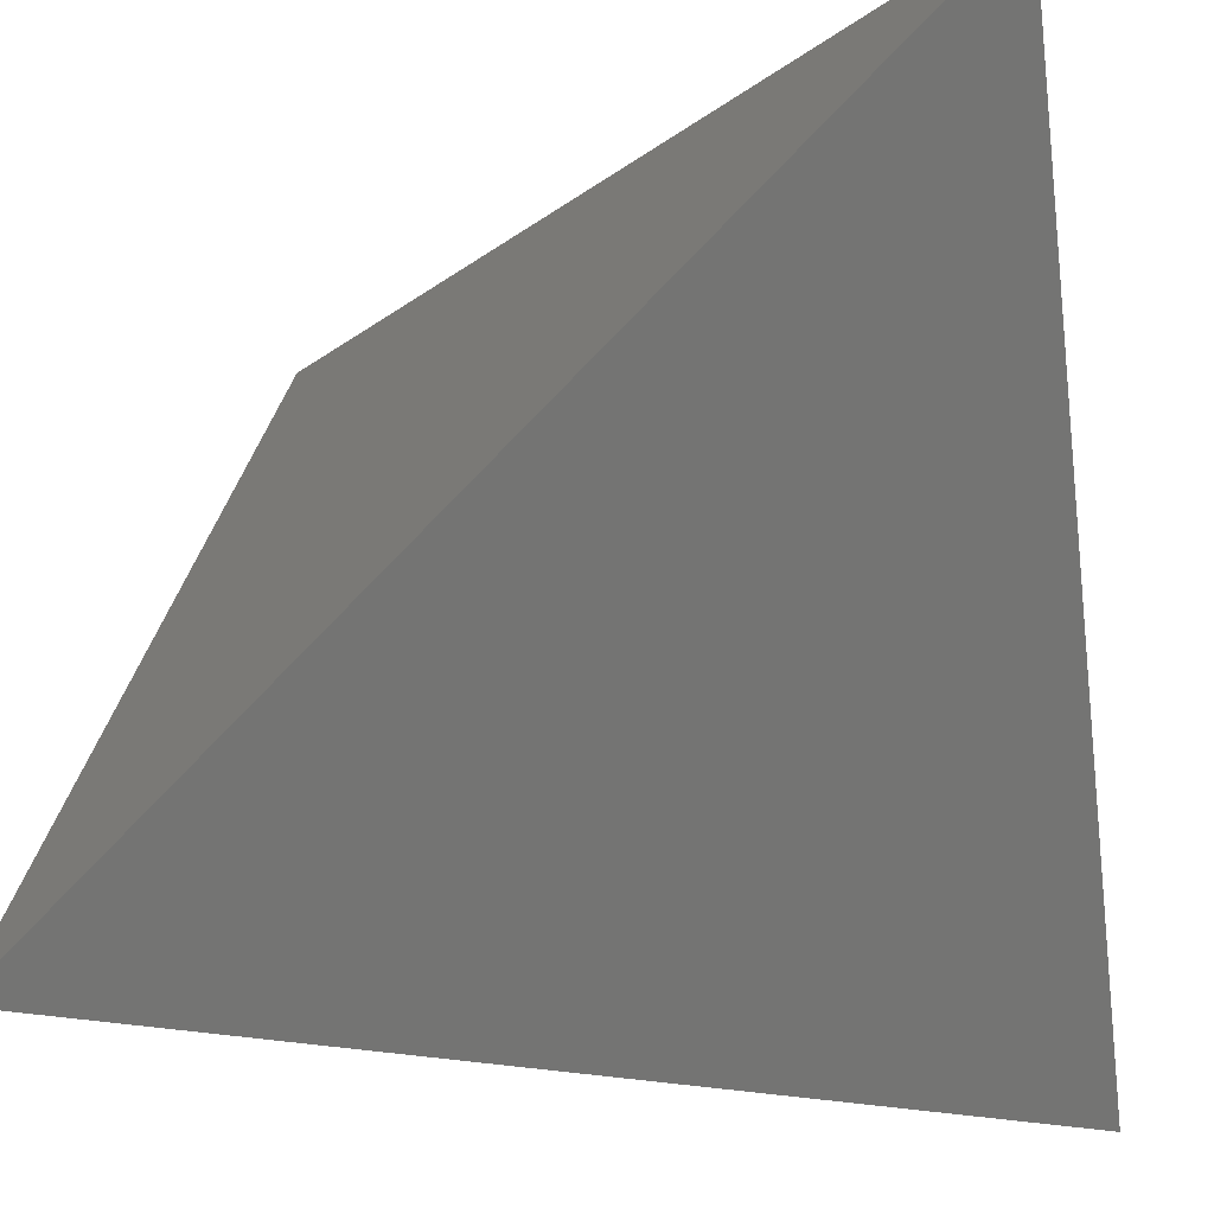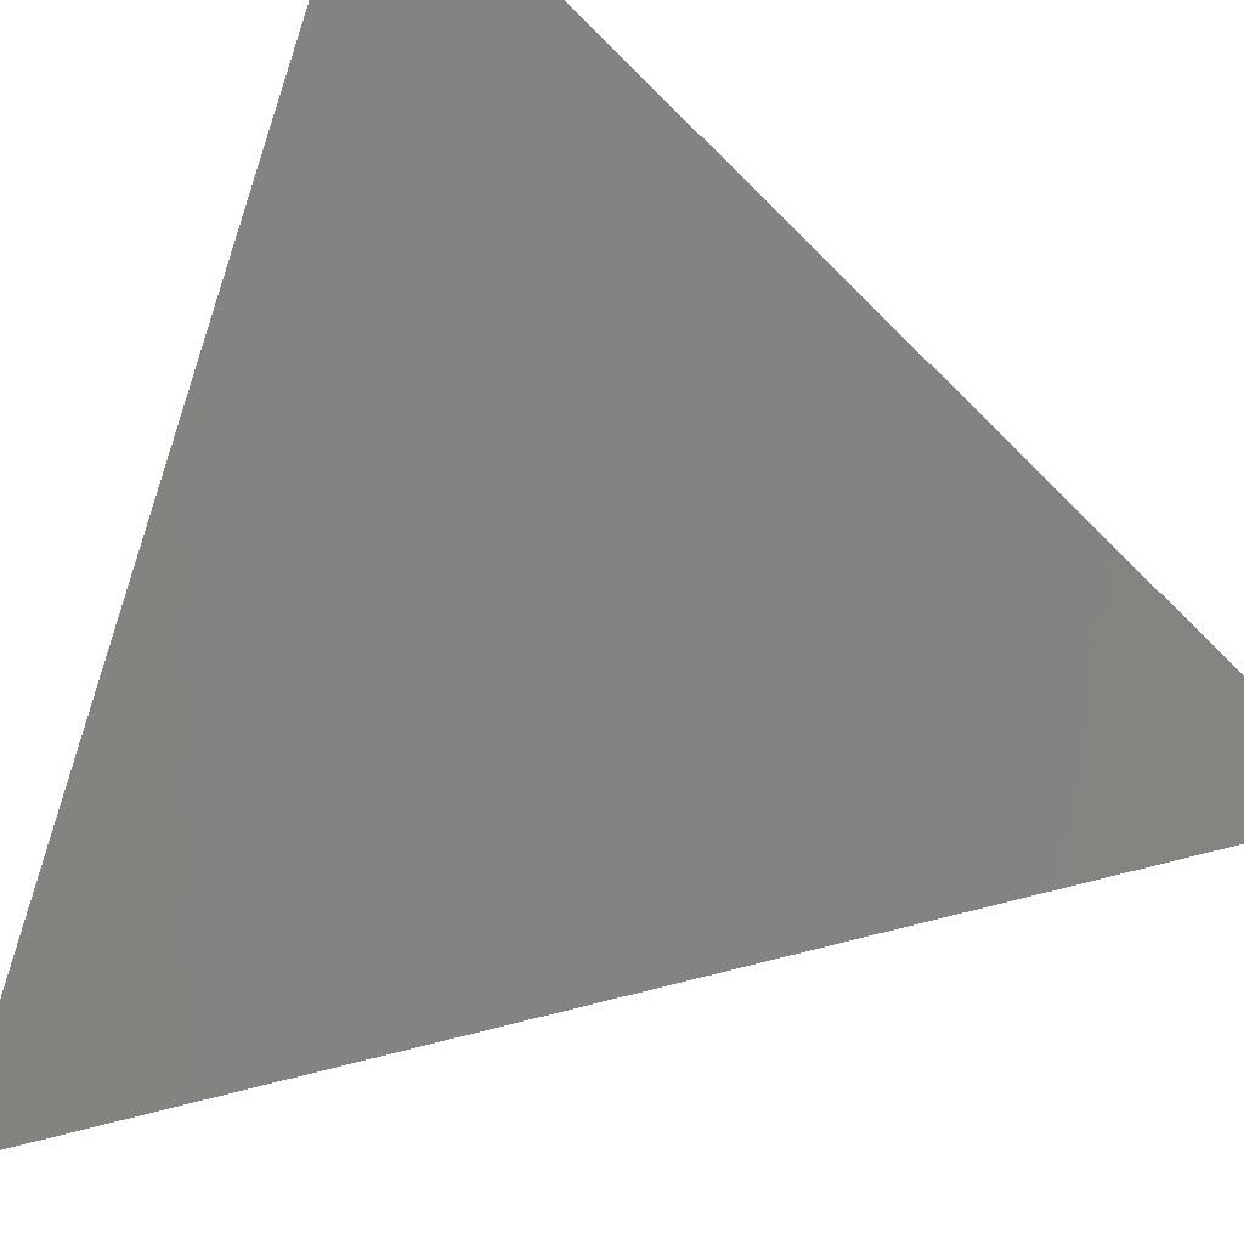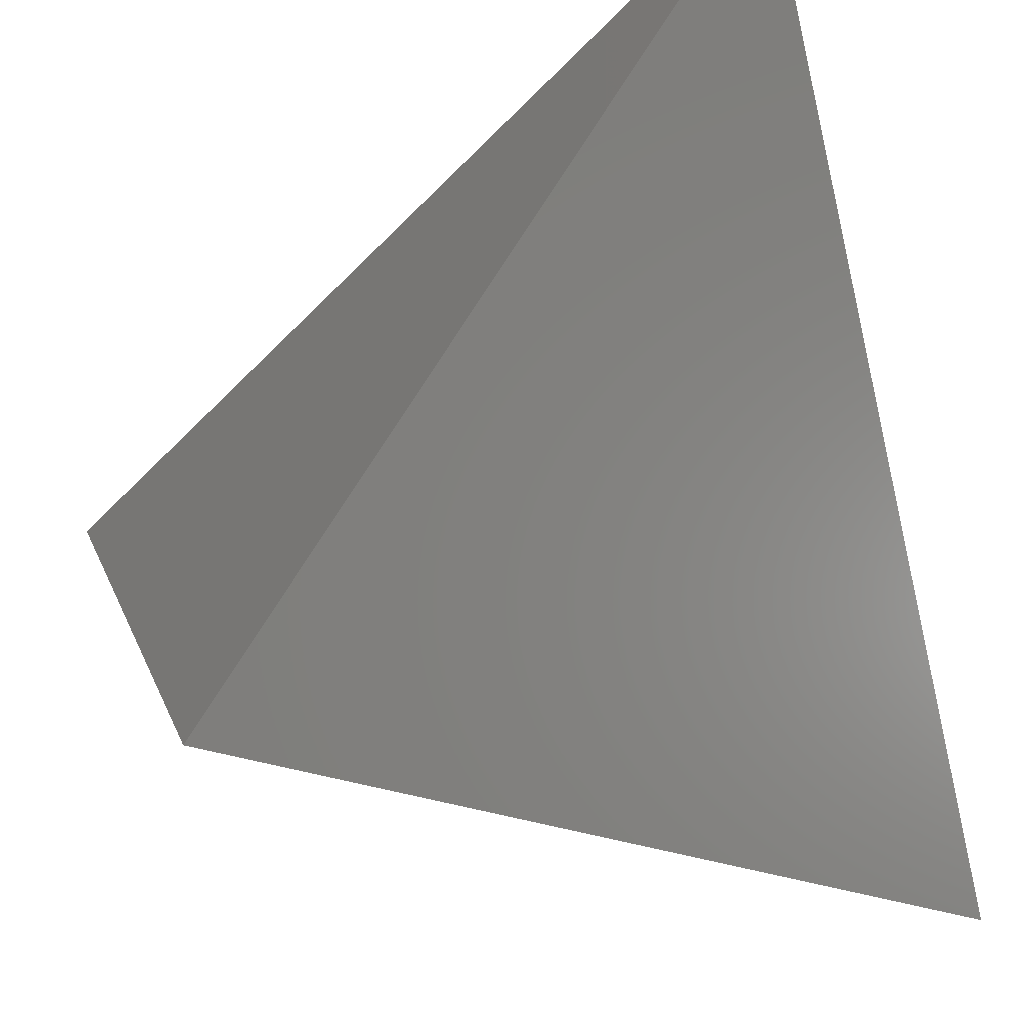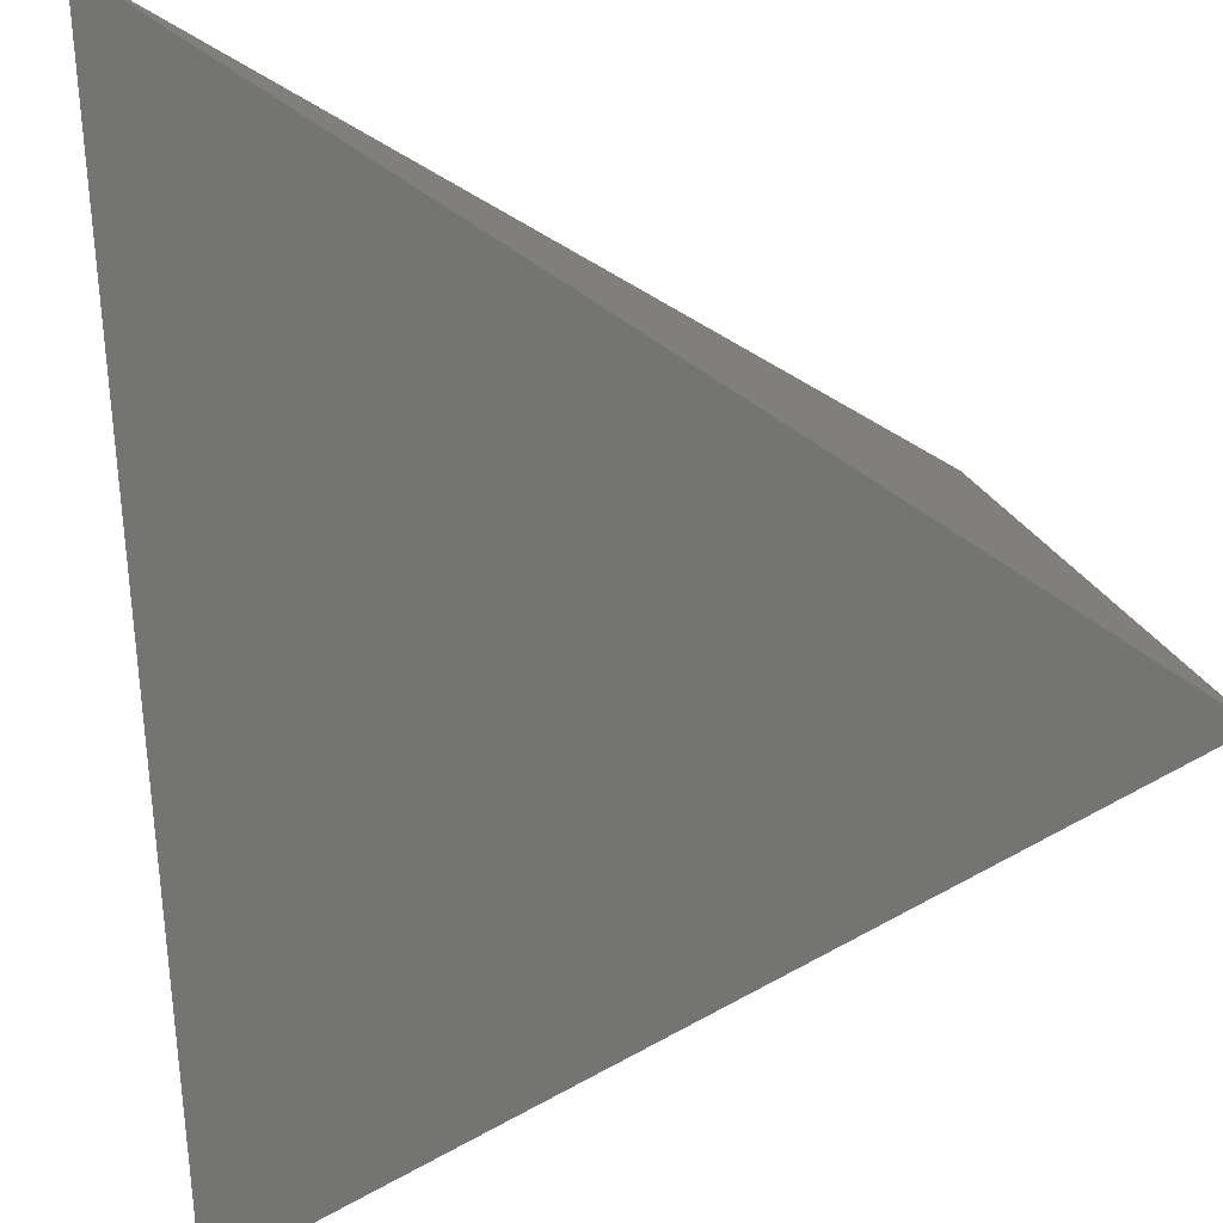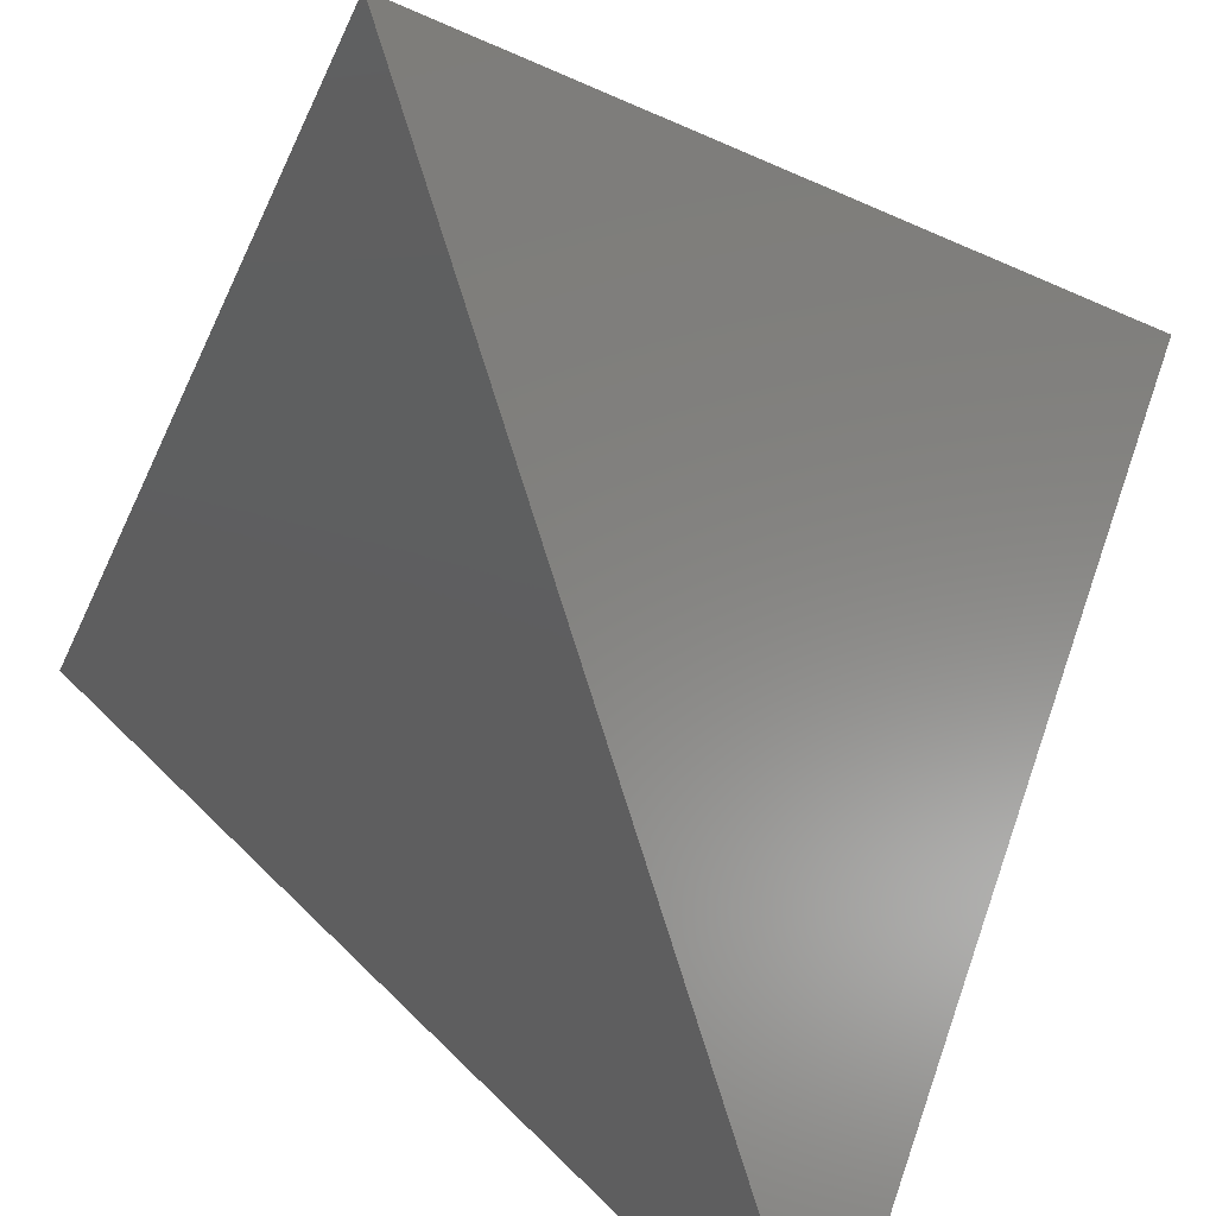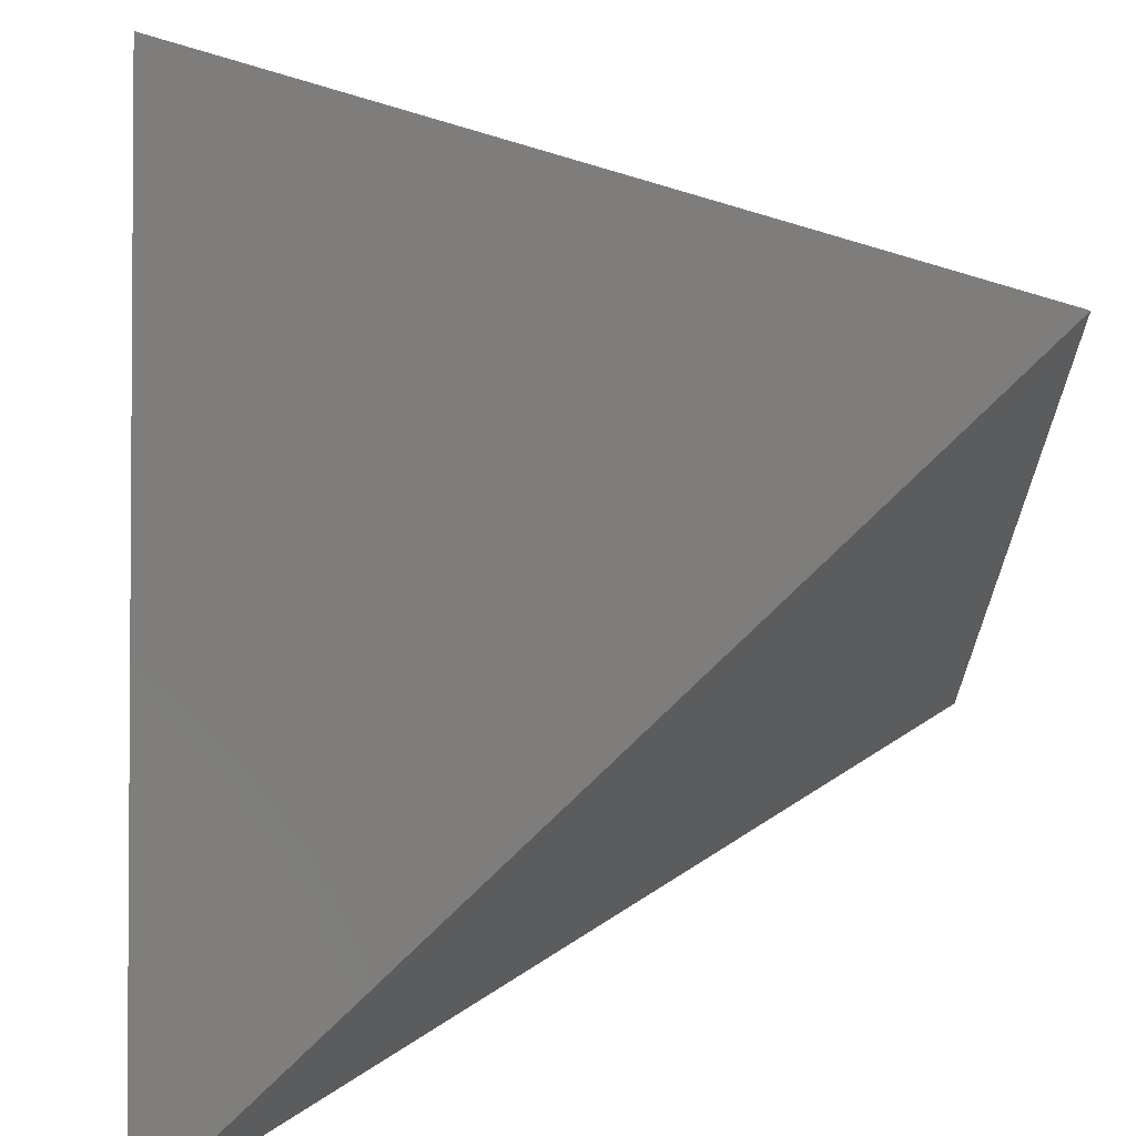
<metadata>
{"format":"stl","ext":"stl","renderer":"f3d","projection":"perspective","resolution":1024,"background":"white","views":[{"elev":-17.5,"azim":100.6,"up":"+Z"},{"elev":-46.0,"azim":156.1,"up":"+Z"},{"elev":54.7,"azim":-18.2,"up":"+Z"},{"elev":56.5,"azim":174.3,"up":"+Y"},{"elev":-75.5,"azim":62.2,"up":"+Z"},{"elev":-62.2,"azim":93.1,"up":"+Y"}]}
</metadata>
<code>
# stl→obj: 4 verts, 4 faces
v -2.036 -2.036 2.036
v -2.036 2.036 -2.036
v 2.036 -2.036 -2.036
v 2.036 2.036 2.036
f 1 2 3
f 1 4 2
f 1 3 4
f 2 4 3

</code>
